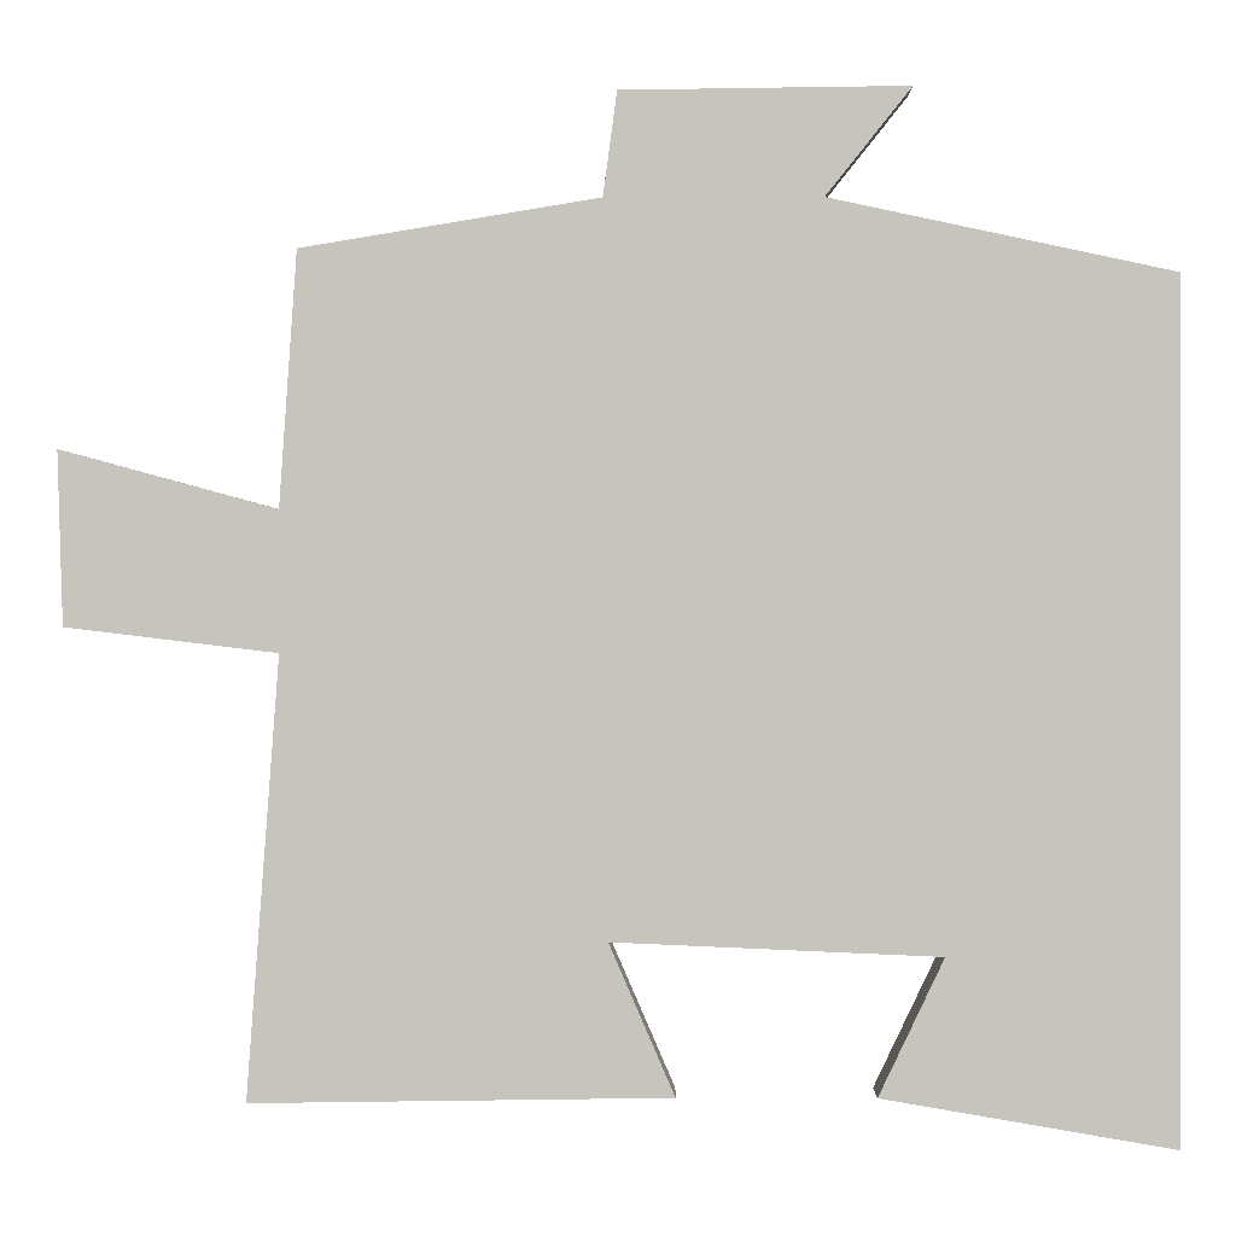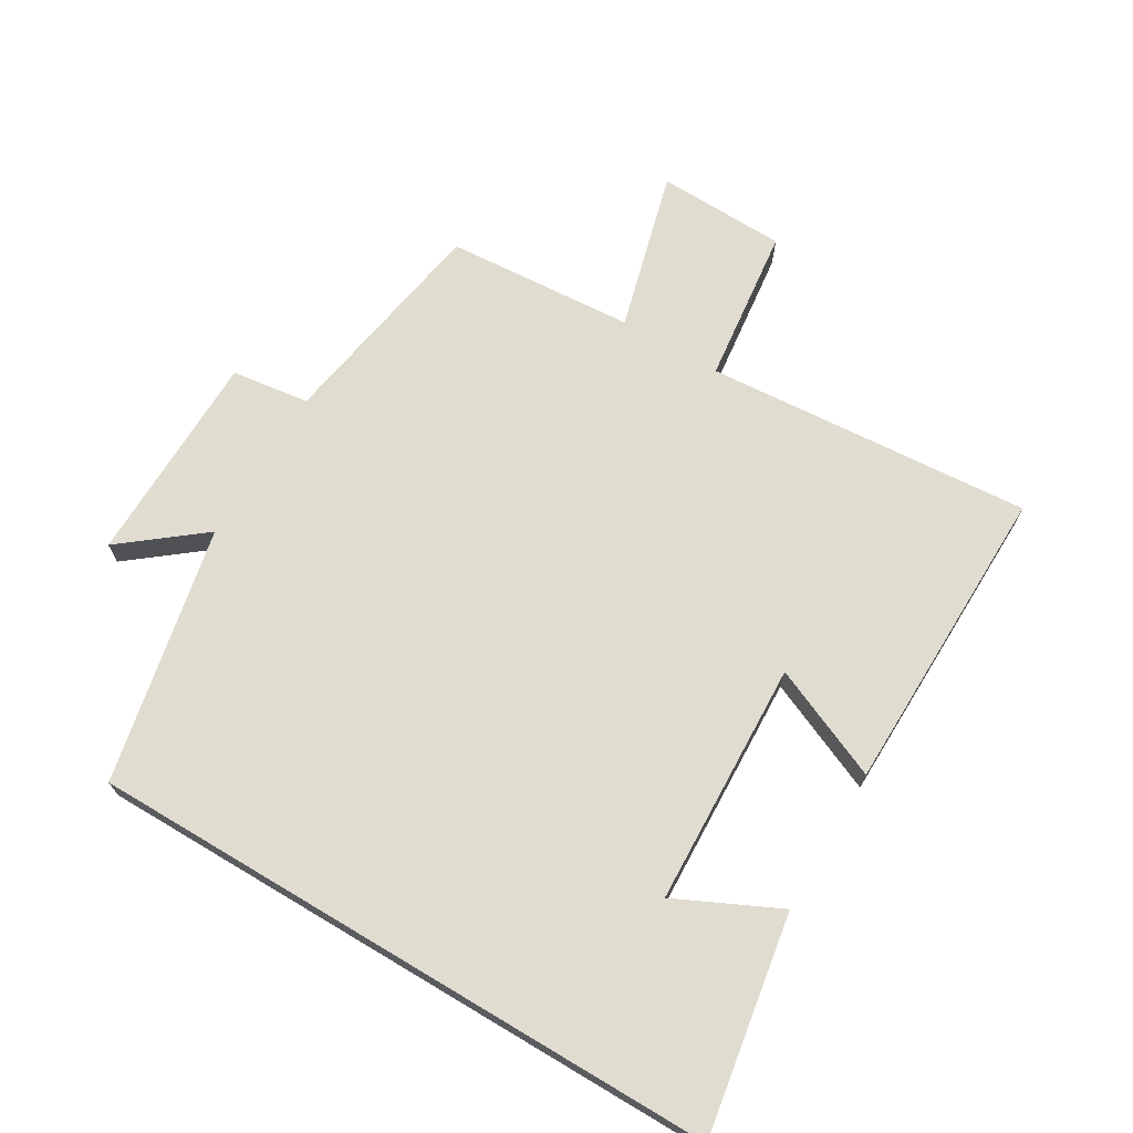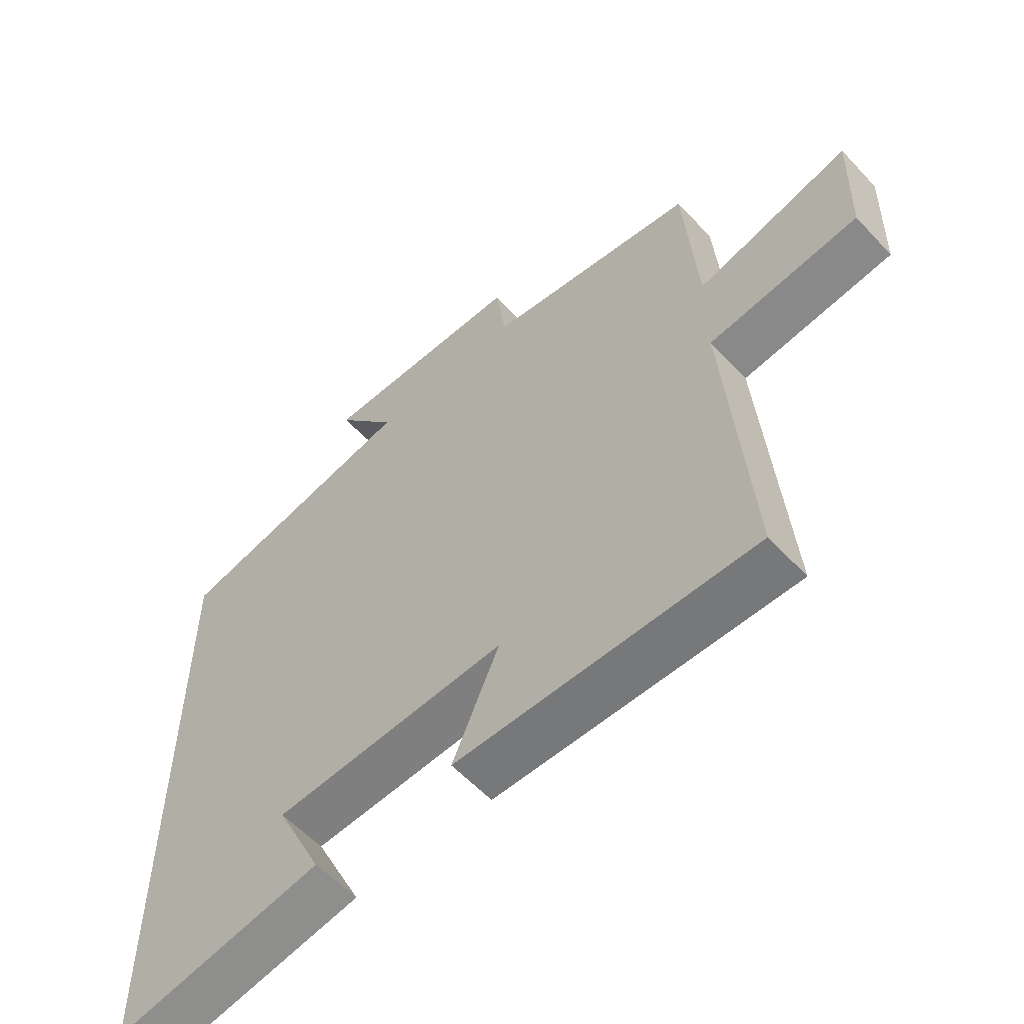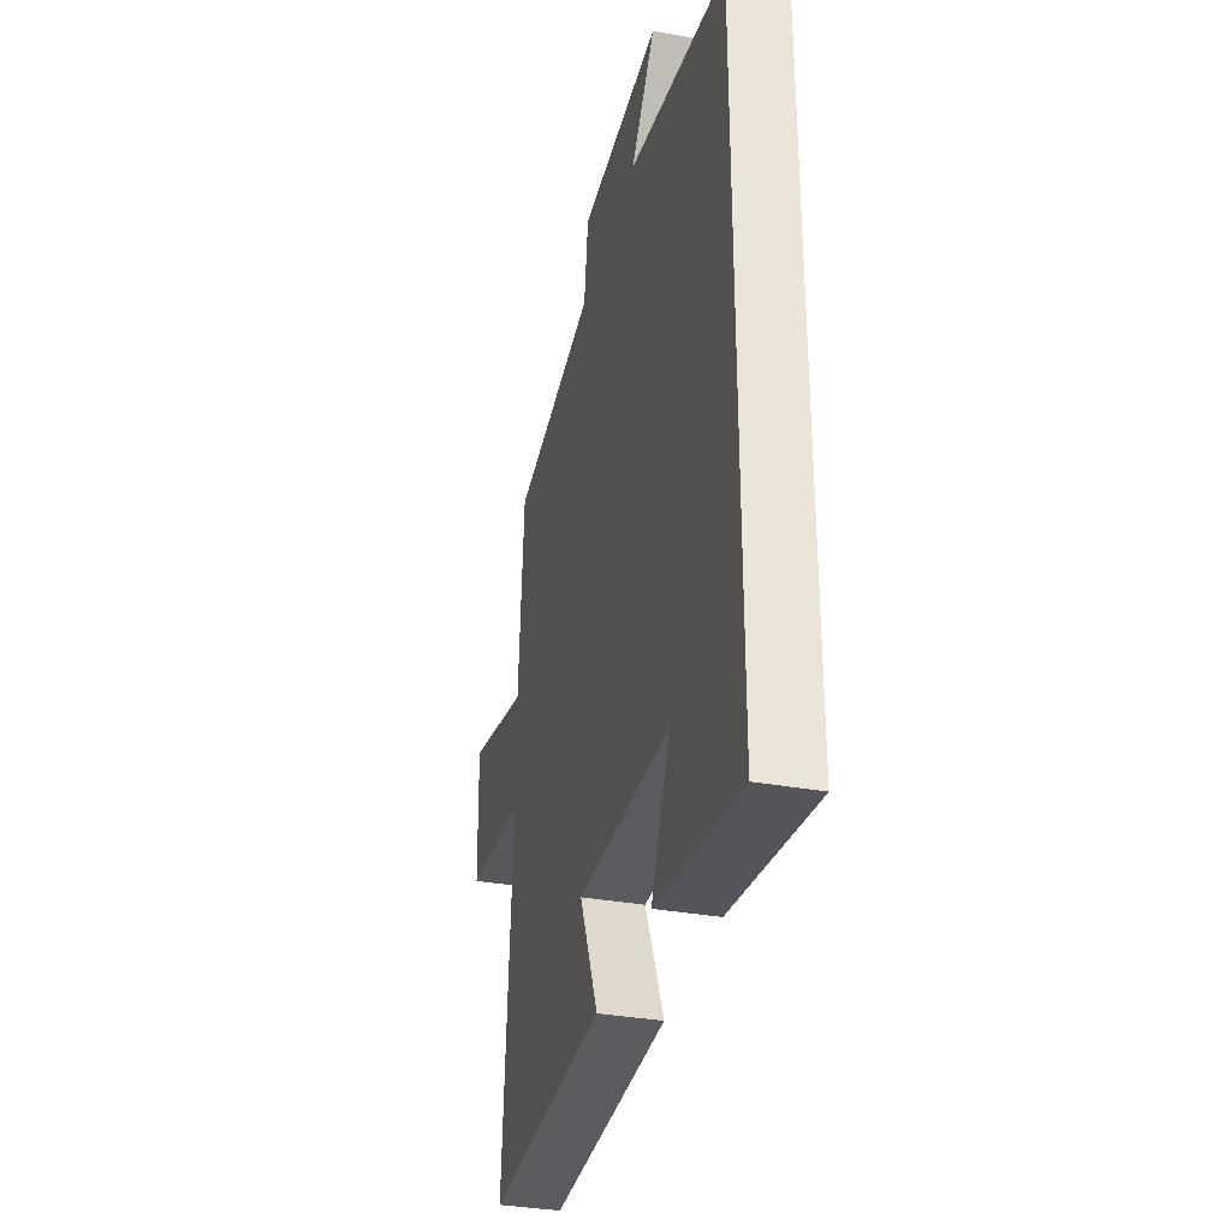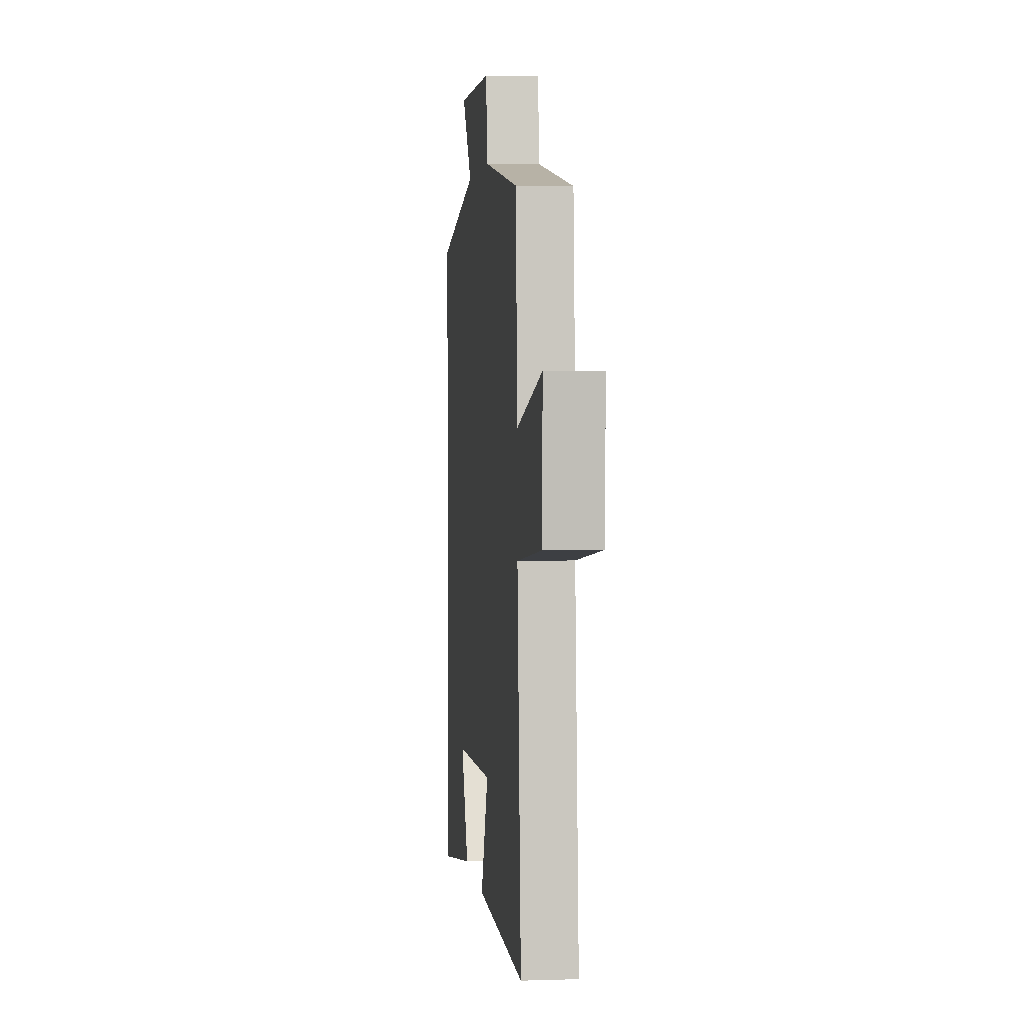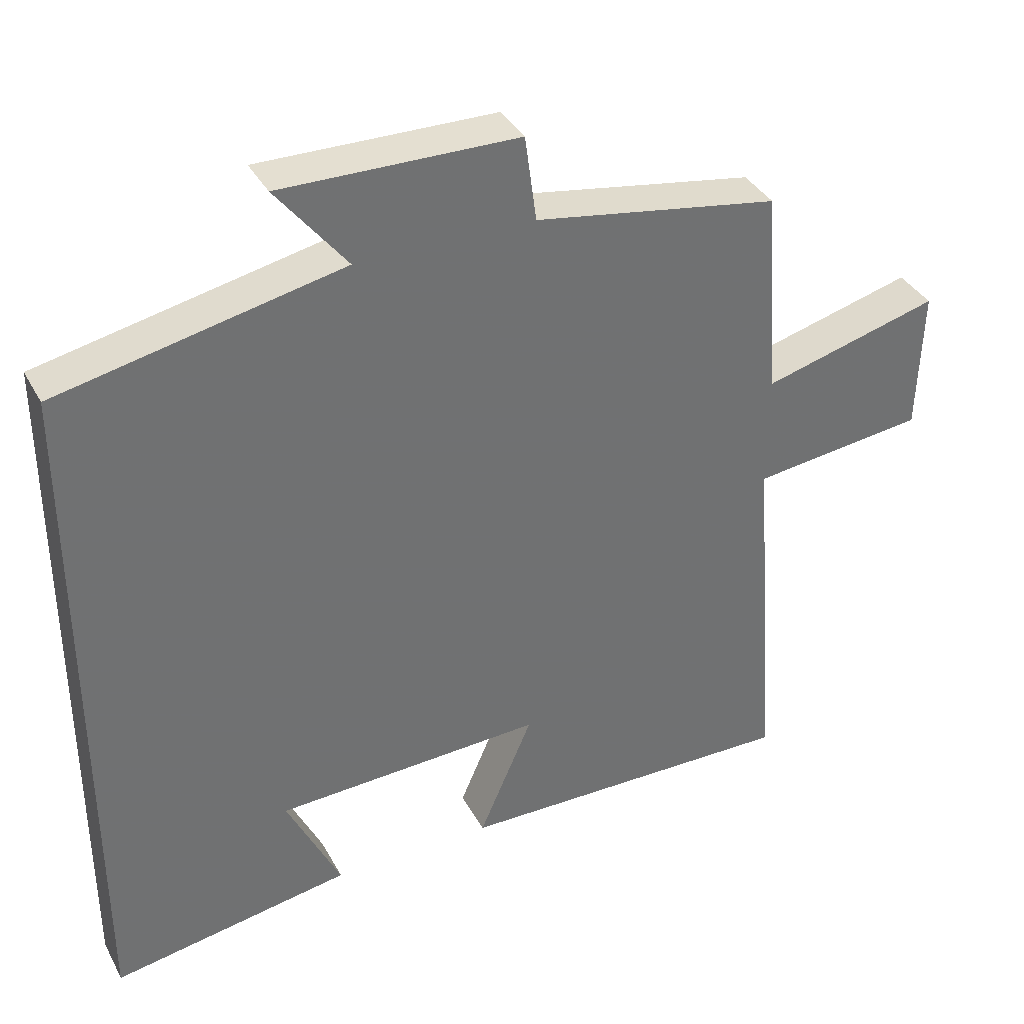
<metadata>
{"format":"obj","ext":"obj","renderer":"f3d","projection":"perspective","resolution":1024,"background":"white","views":[{"elev":0.3,"azim":0.7,"up":"+Z"},{"elev":69.5,"azim":120.8,"up":"+Y"},{"elev":-58.0,"azim":-137.6,"up":"+Z"},{"elev":-34.4,"azim":76.4,"up":"+Z"},{"elev":3.0,"azim":-96.3,"up":"+Z"},{"elev":36.7,"azim":154.5,"up":"+Z"}]}
</metadata>
<code>
v 0.5 0.07 -0.557
v 0.165 0.07 -0.5
v 0.24 0.07 -0.343
v -0.134 0.07 -0.327
v -0.059 0.07 -0.5
v -0.537 0.07 -0.507
v -0.5 0.07 -0.006
v -0.741 0.07 0.023
v -0.747 0.07 0.221
v -0.5 0.07 0.154
v -0.48 0.07 0.444
v -0.14 0.07 0.5
v -0.124 0.07 0.619
v 0.204 0.07 0.623
v 0.106 0.07 0.5
v 0.5 0.07 0.416
v 0.5 0 -0.557
v 0.165 0 -0.5
v 0.24 0 -0.343
v -0.134 0 -0.327
v -0.059 0 -0.5
v -0.537 0 -0.507
v -0.5 0 -0.006
v -0.741 0 0.023
v -0.747 0 0.221
v -0.5 0 0.154
v -0.48 0 0.444
v -0.14 0 0.5
v -0.124 0 0.619
v 0.204 0 0.623
v 0.106 0 0.5
v 0.5 0 0.416
f 15 16 1
f 12 13 14 15
f 10 11 12 15
f 7 8 9 10
f 7 10 15
f 4 5 6 7
f 3 4 7 15
f 1 2 3
f 1 3 15
f 17 32 31
f 31 30 29 28
f 31 28 27 26
f 26 25 24 23
f 31 26 23
f 23 22 21 20
f 31 23 20 19
f 19 18 17
f 31 19 17
f 1 17 18 2
f 2 18 19 3
f 3 19 20 4
f 4 20 21 5
f 5 21 22 6
f 6 22 23 7
f 7 23 24 8
f 8 24 25 9
f 9 25 26 10
f 10 26 27 11
f 11 27 28 12
f 12 28 29 13
f 13 29 30 14
f 14 30 31 15
f 15 31 32 16
f 16 32 17 1

</code>
